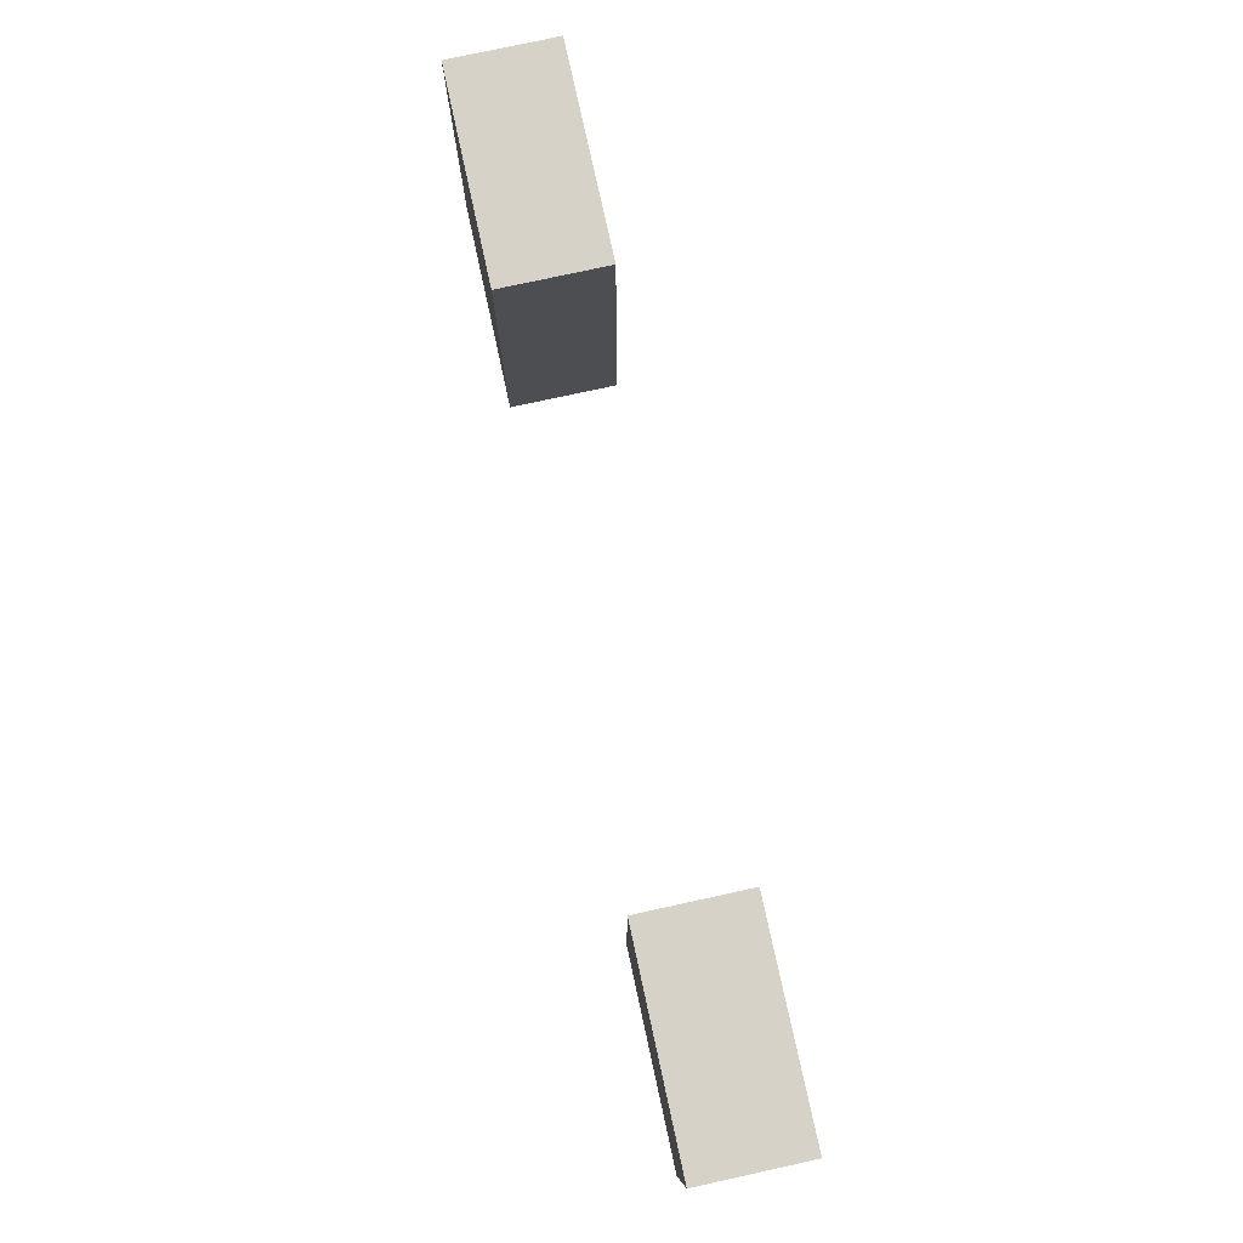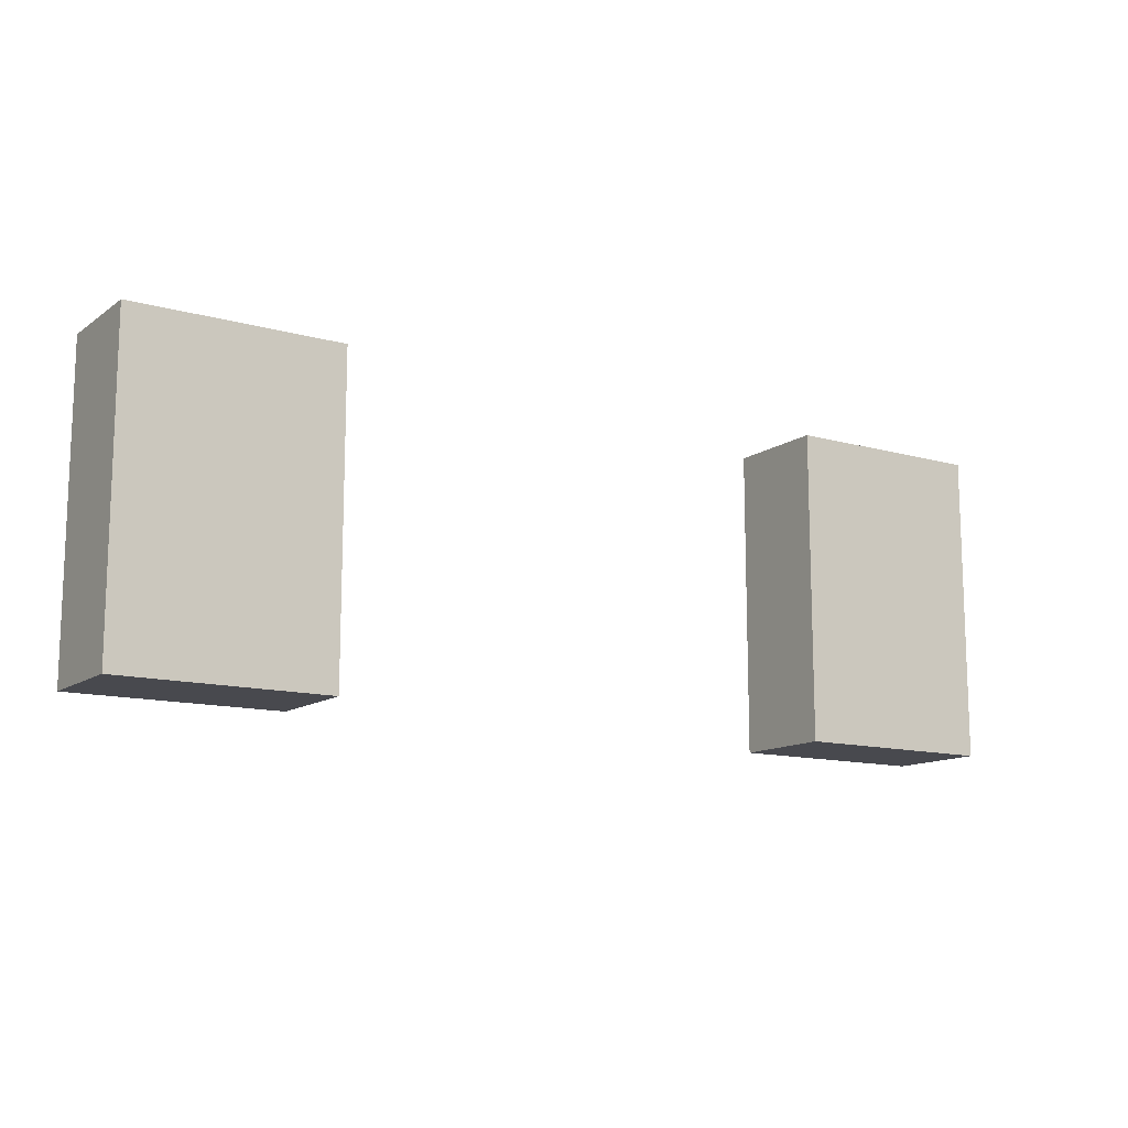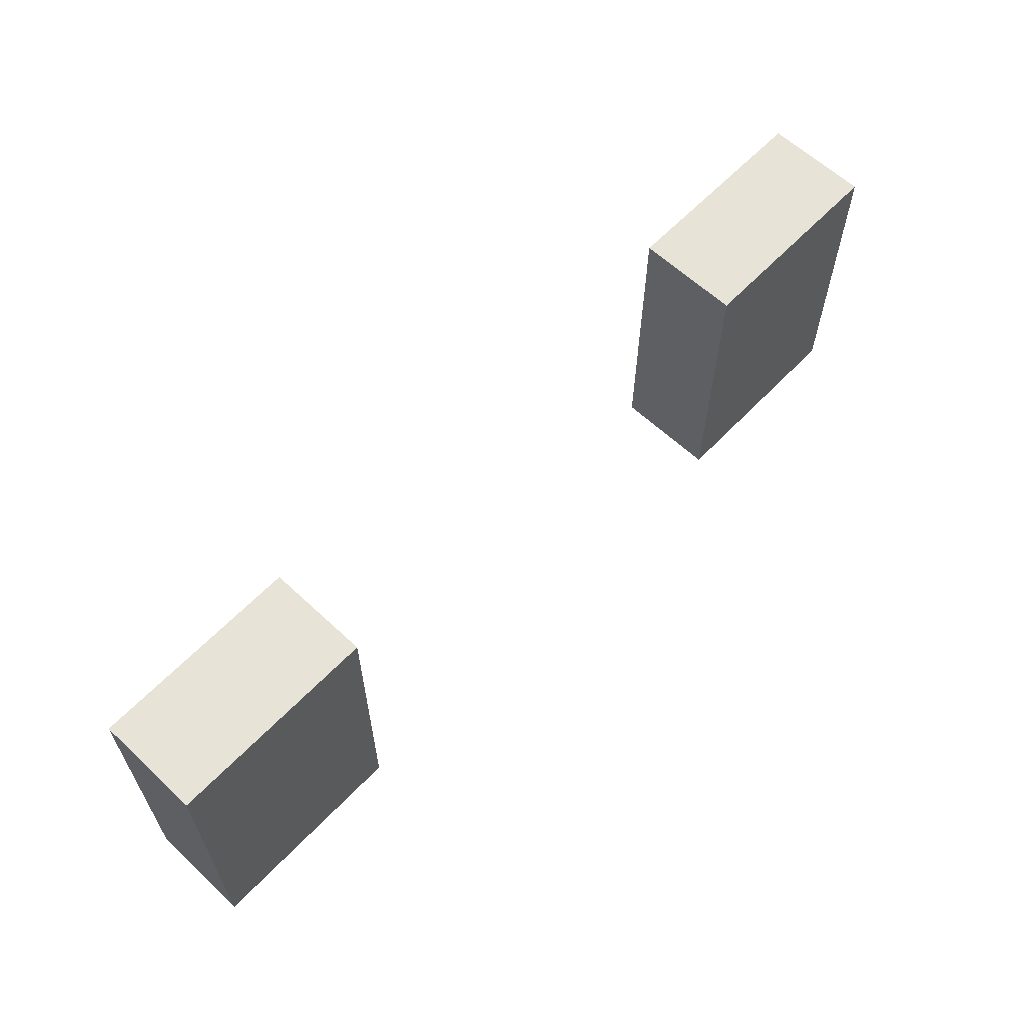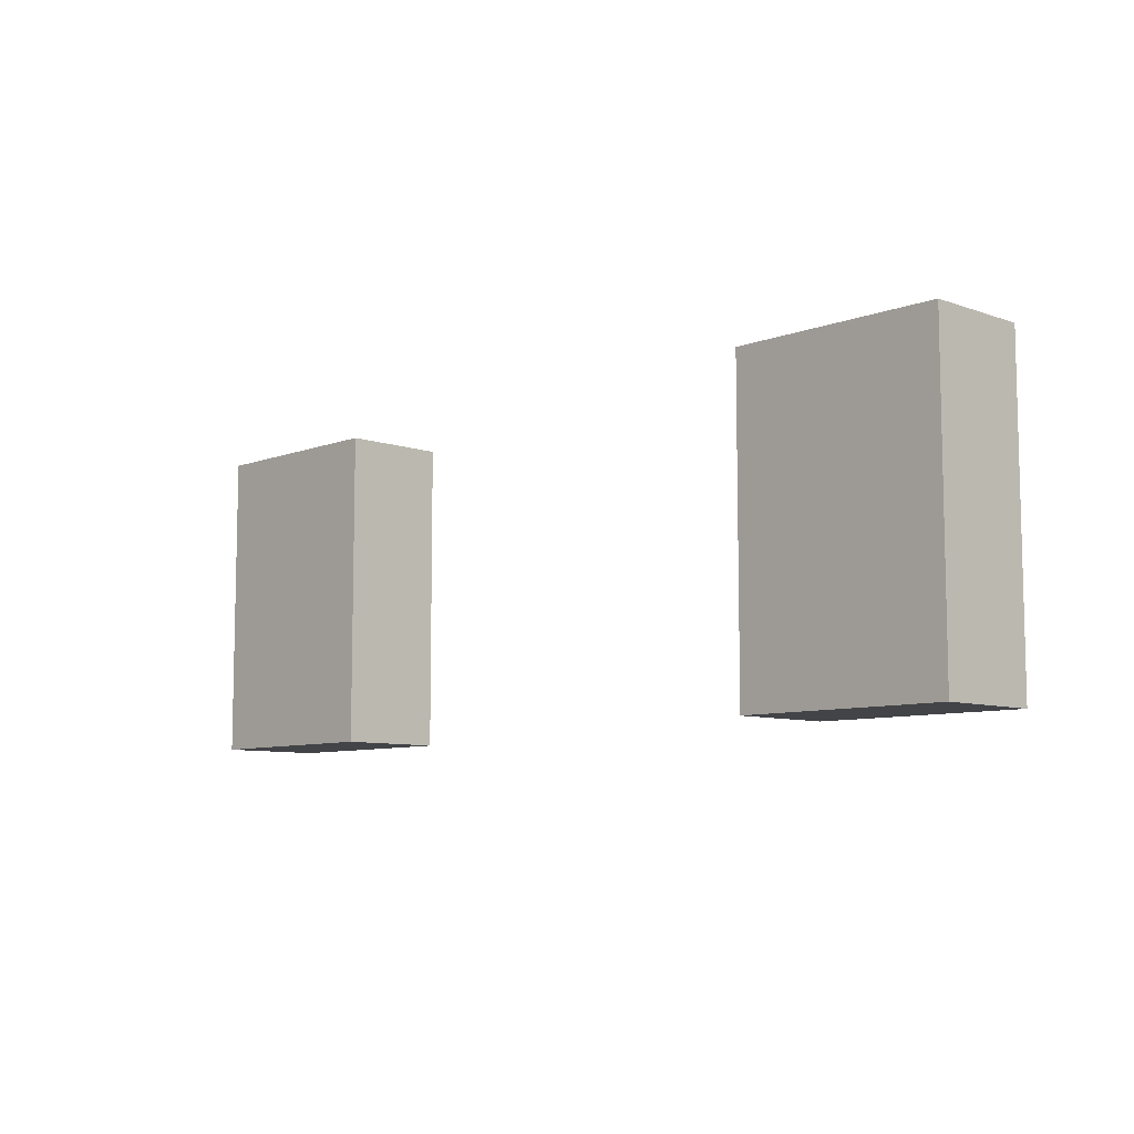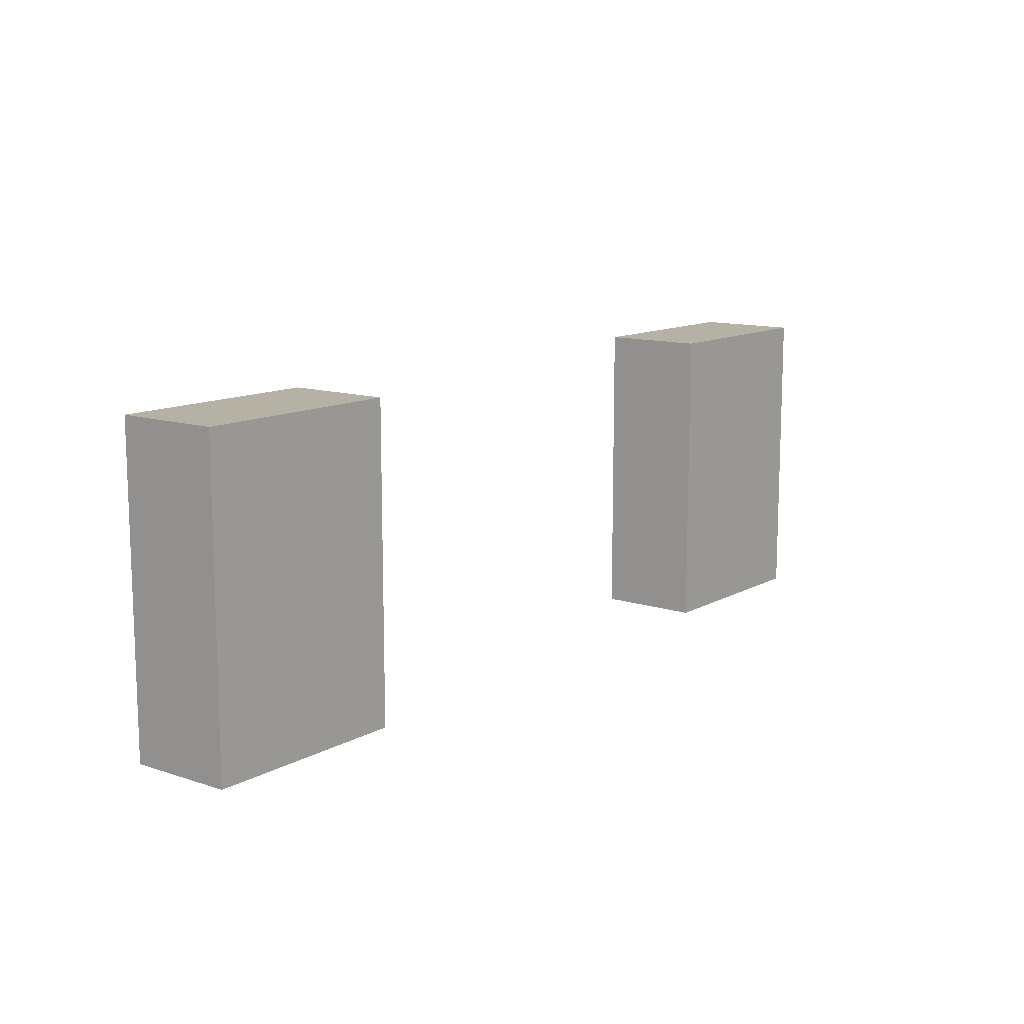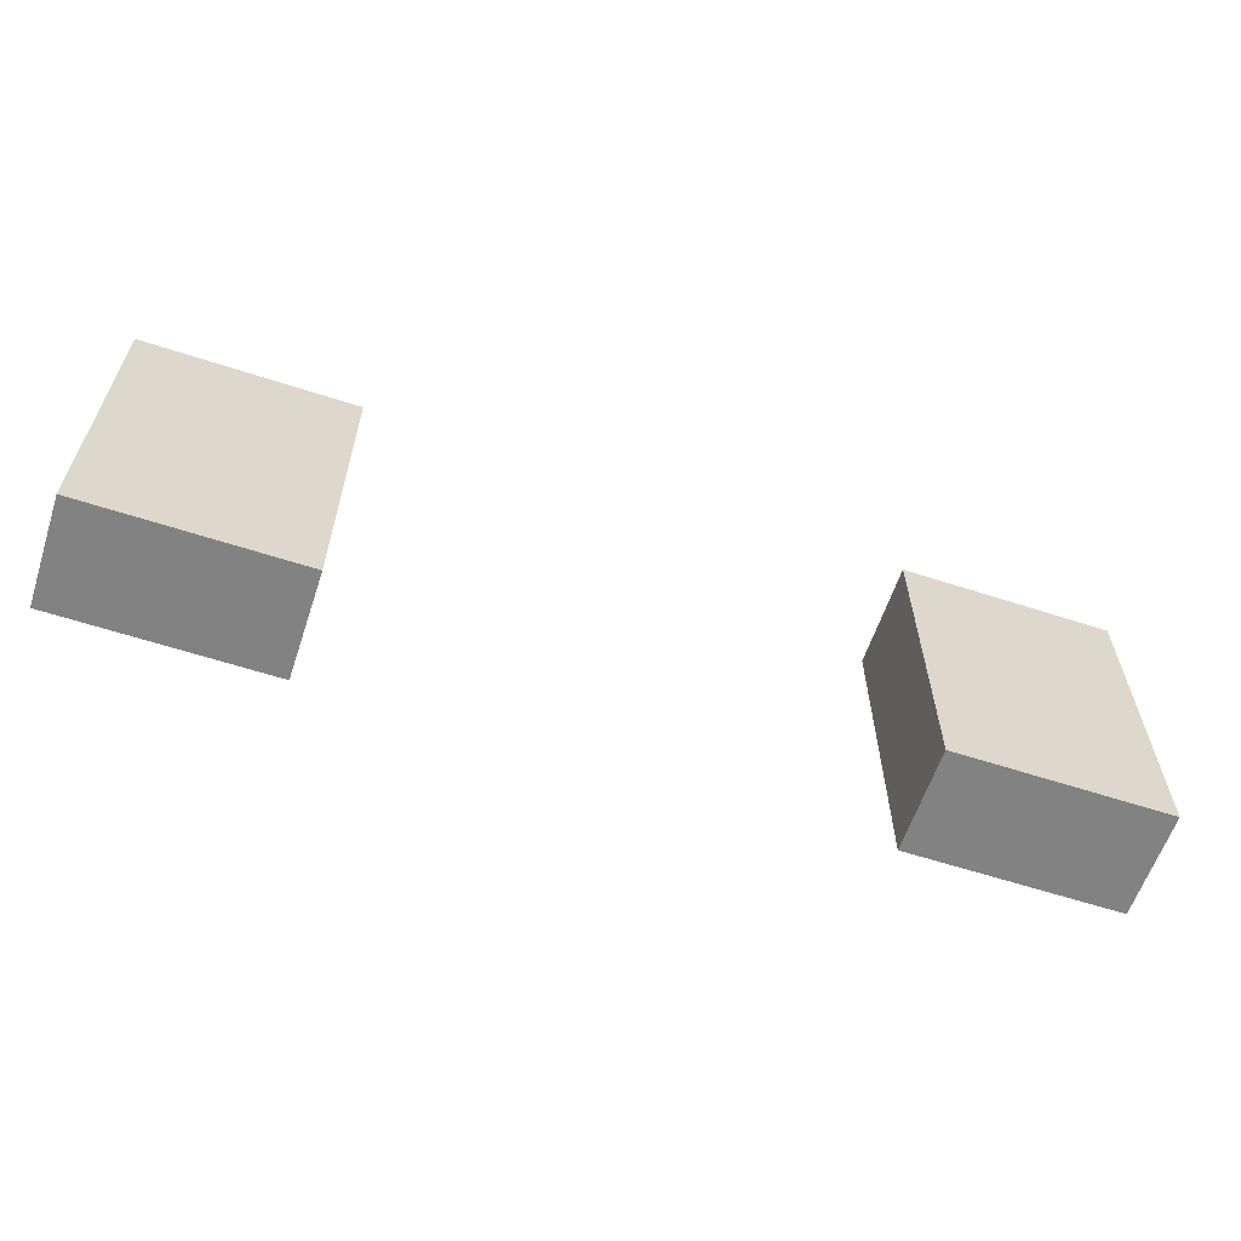
<metadata>
{"format":"obj","ext":"obj","renderer":"f3d","projection":"perspective","resolution":1024,"background":"white","views":[{"elev":77.7,"azim":77.7,"up":"+Y"},{"elev":-12.7,"azim":147.0,"up":"+Y"},{"elev":61.7,"azim":-46.5,"up":"+Y"},{"elev":-8.2,"azim":46.1,"up":"+Y"},{"elev":12.0,"azim":127.9,"up":"+Y"},{"elev":-60.8,"azim":161.6,"up":"+Y"}]}
</metadata>
<code>
o
v -0.8 -1.2 0.05
v -0.8 -1.2 -0.05
v -0.8 -1.1 0.05
v -0.8 -1.1 -0.05
v -0.8 -0.9 0.05
v -0.8 -0.9 -0.05
v -0.1 -1.2 0.05
v -0.1 -1.2 -0.05
v -0.1 -1.1 0.05
v -0.1 -1.1 -0.05
v -0.1 -0.9 0.05
v -0.1 -0.9 -0.05
v -0.6 -1.2 0.05
v -0.6 -1.2 -0.05
v -0.6 -1.1 0.05
v -0.6 -1.1 -0.05
v -0.6 -0.9 0.05
v -0.6 -0.9 -0.05
v 0.1 -1.2 0.05
v 0.1 -1.2 -0.05
v 0.1 -1.1 0.05
v 0.1 -1.1 -0.05
v 0.1 -0.9 0.05
v 0.1 -0.9 -0.05
v -0.8 -1.2 0.05
v -0.8 -1.1 0.05
v -0.8 -0.9 0.05
v -0.7 -1.2 0.05
v -0.7 -1.1 0.05
v -0.7 -0.9 0.05
v -0.6 -1.2 0.05
v -0.6 -1.1 0.05
v -0.6 -0.9 0.05
v -0.1 -1.2 0.05
v -0.1 -1.1 0.05
v -0.1 -0.9 0.05
v 0 -1.2 0.05
v 0 -1.1 0.05
v 0 -0.9 0.05
v 0.1 -1.2 0.05
v 0.1 -1.1 0.05
v 0.1 -0.9 0.05
v -0.8 -1.2 -0.05
v -0.8 -1.1 -0.05
v -0.8 -0.9 -0.05
v -0.7 -1.2 -0.05
v -0.7 -1.1 -0.05
v -0.7 -0.9 -0.05
v -0.6 -1.2 -0.05
v -0.6 -1.1 -0.05
v -0.6 -0.9 -0.05
v -0.1 -1.2 -0.05
v -0.1 -1.1 -0.05
v -0.1 -0.9 -0.05
v 0 -1.2 -0.05
v 0 -1.1 -0.05
v 0 -0.9 -0.05
v 0.1 -1.2 -0.05
v 0.1 -1.1 -0.05
v 0.1 -0.9 -0.05
v -0.8 -1.2 0.05
v -0.7 -1.2 0.05
v -0.6 -1.2 0.05
v -0.1 -1.2 0.05
v 0 -1.2 0.05
v 0.1 -1.2 0.05
v -0.8 -1.2 -0.05
v -0.7 -1.2 -0.05
v -0.6 -1.2 -0.05
v -0.1 -1.2 -0.05
v 0 -1.2 -0.05
v 0.1 -1.2 -0.05
v -0.8 -0.9 0.05
v -0.7 -0.9 0.05
v -0.6 -0.9 0.05
v -0.1 -0.9 0.05
v 0 -0.9 0.05
v 0.1 -0.9 0.05
v -0.8 -0.9 -0.05
v -0.7 -0.9 -0.05
v -0.6 -0.9 -0.05
v -0.1 -0.9 -0.05
v 0 -0.9 -0.05
v 0.1 -0.9 -0.05
f 3 2 1
f 4 2 3
f 5 4 3
f 6 4 5
f 9 8 7
f 10 8 9
f 11 10 9
f 12 10 11
f 13 14 15
f 15 14 16
f 15 16 17
f 17 16 18
f 19 20 21
f 21 20 22
f 21 22 23
f 23 22 24
f 28 26 25
f 29 27 26
f 29 26 28
f 30 27 29
f 31 29 28
f 32 30 29
f 32 29 31
f 33 30 32
f 37 35 34
f 38 36 35
f 38 35 37
f 39 36 38
f 40 38 37
f 41 39 38
f 41 38 40
f 42 39 41
f 43 44 46
f 44 45 47
f 46 44 47
f 47 45 48
f 46 47 49
f 47 48 50
f 49 47 50
f 50 48 51
f 52 53 55
f 53 54 56
f 55 53 56
f 56 54 57
f 55 56 58
f 56 57 59
f 58 56 59
f 59 57 60
f 67 62 61
f 68 63 62
f 68 62 67
f 69 63 68
f 70 65 64
f 71 66 65
f 71 65 70
f 72 66 71
f 73 74 79
f 74 75 80
f 79 74 80
f 80 75 81
f 76 77 82
f 77 78 83
f 82 77 83
f 83 78 84

</code>
